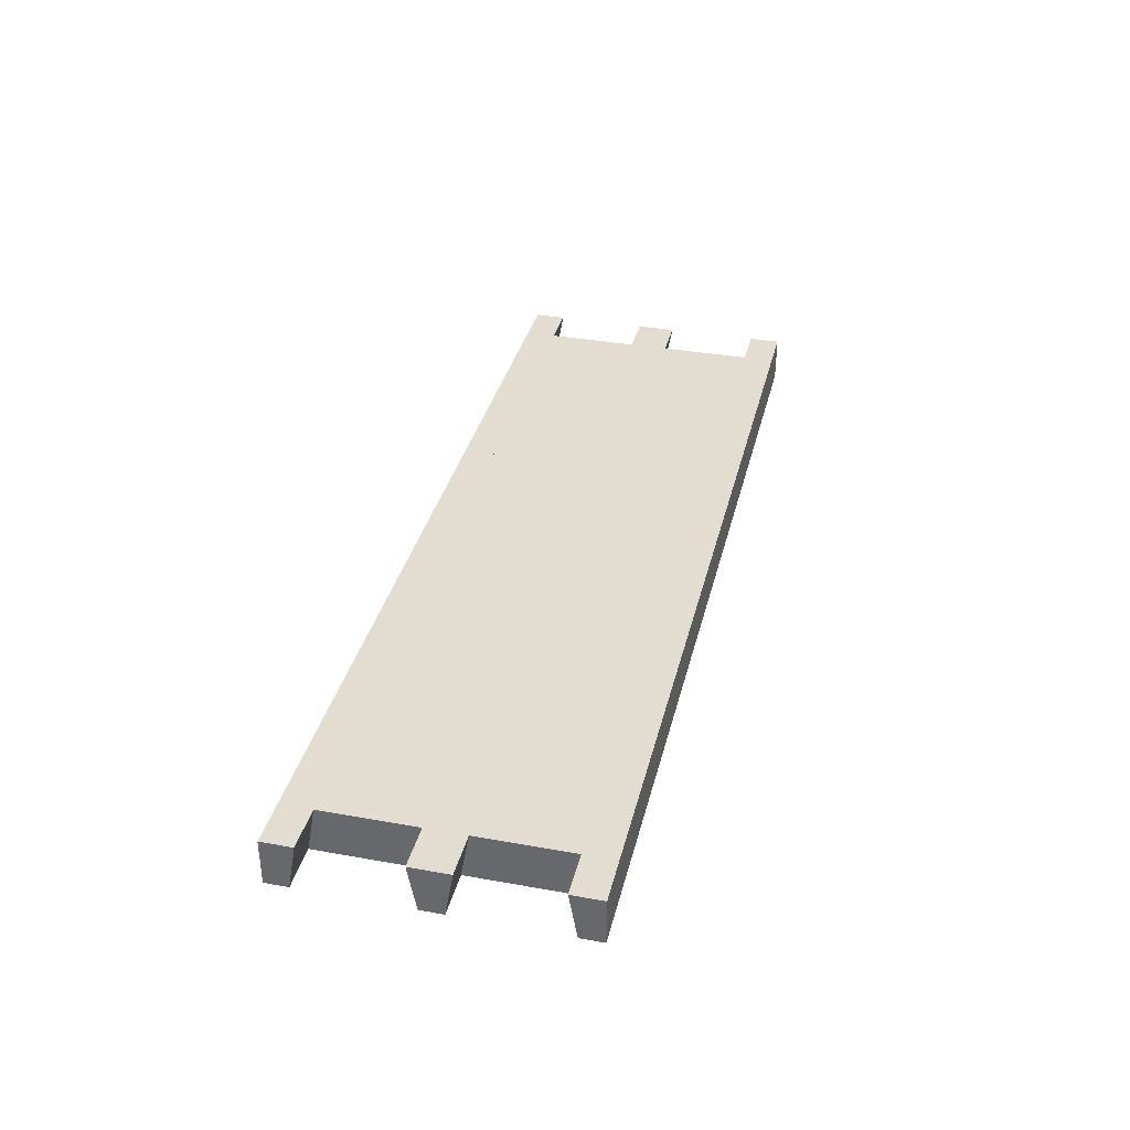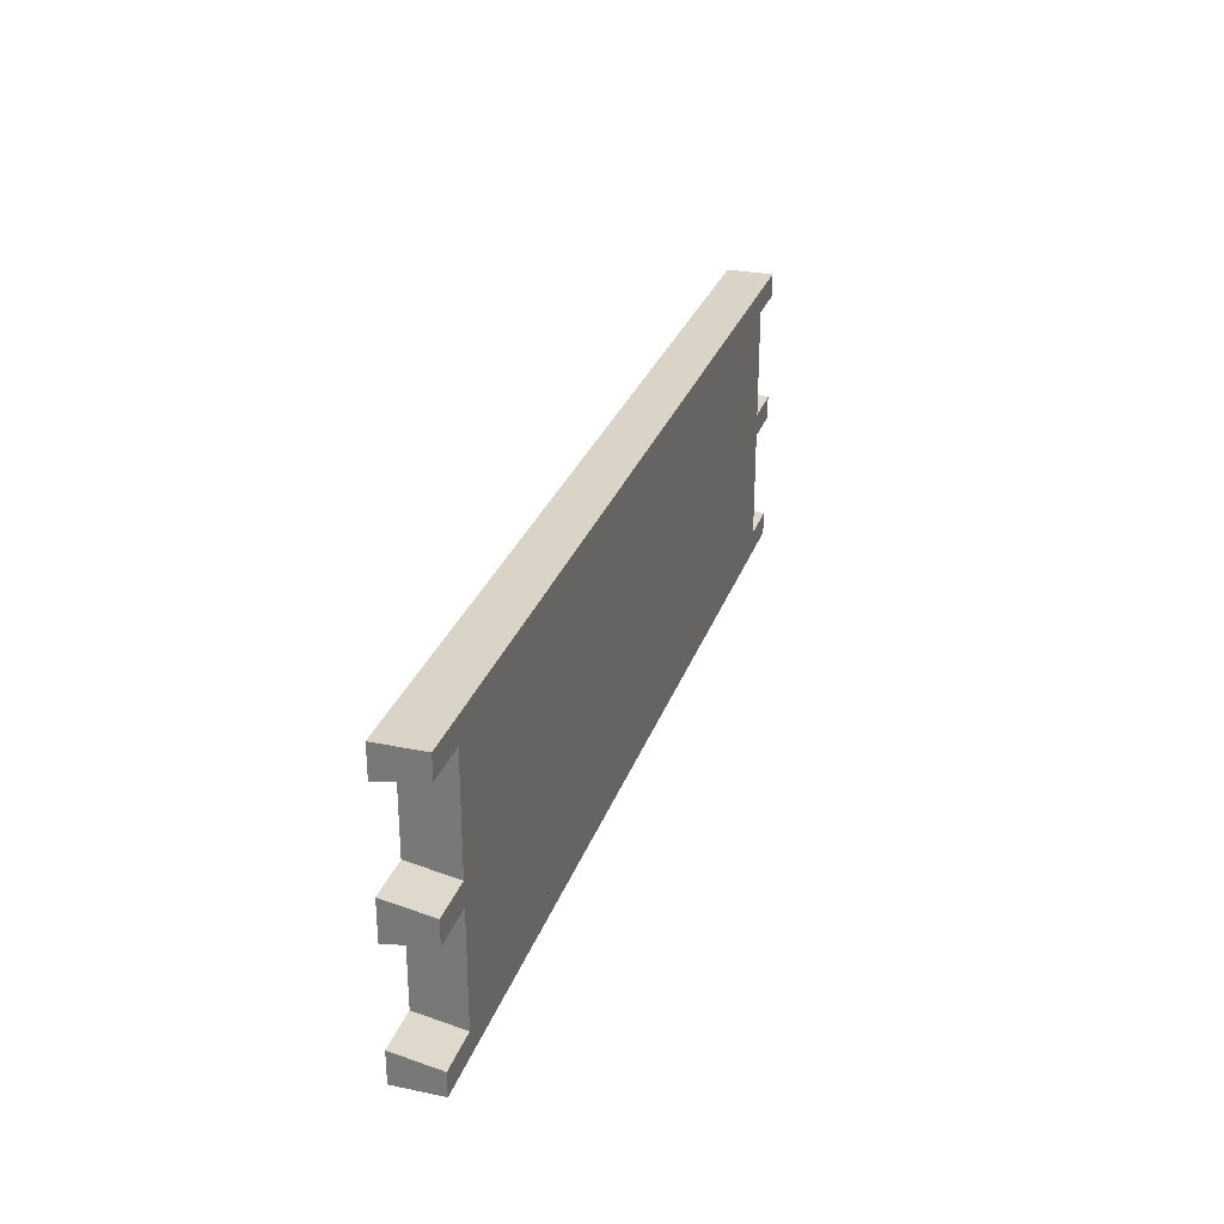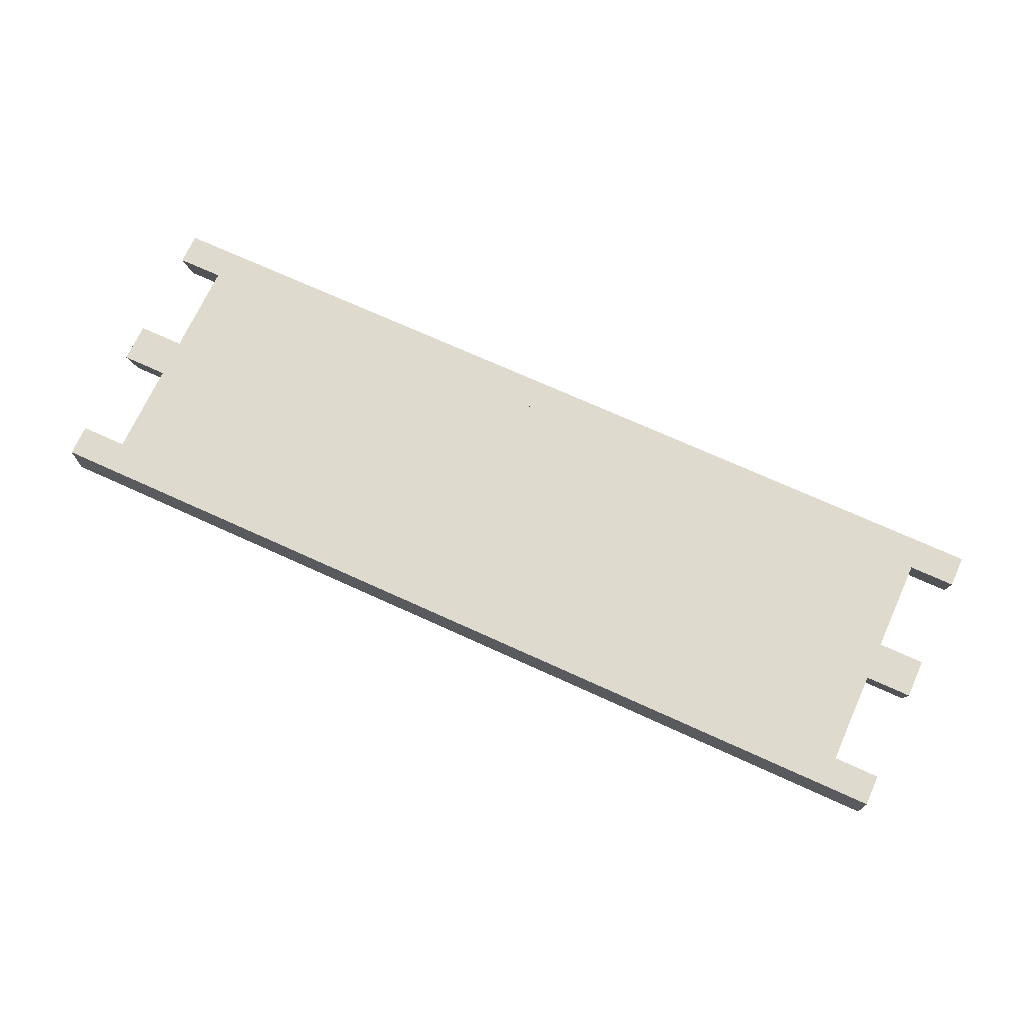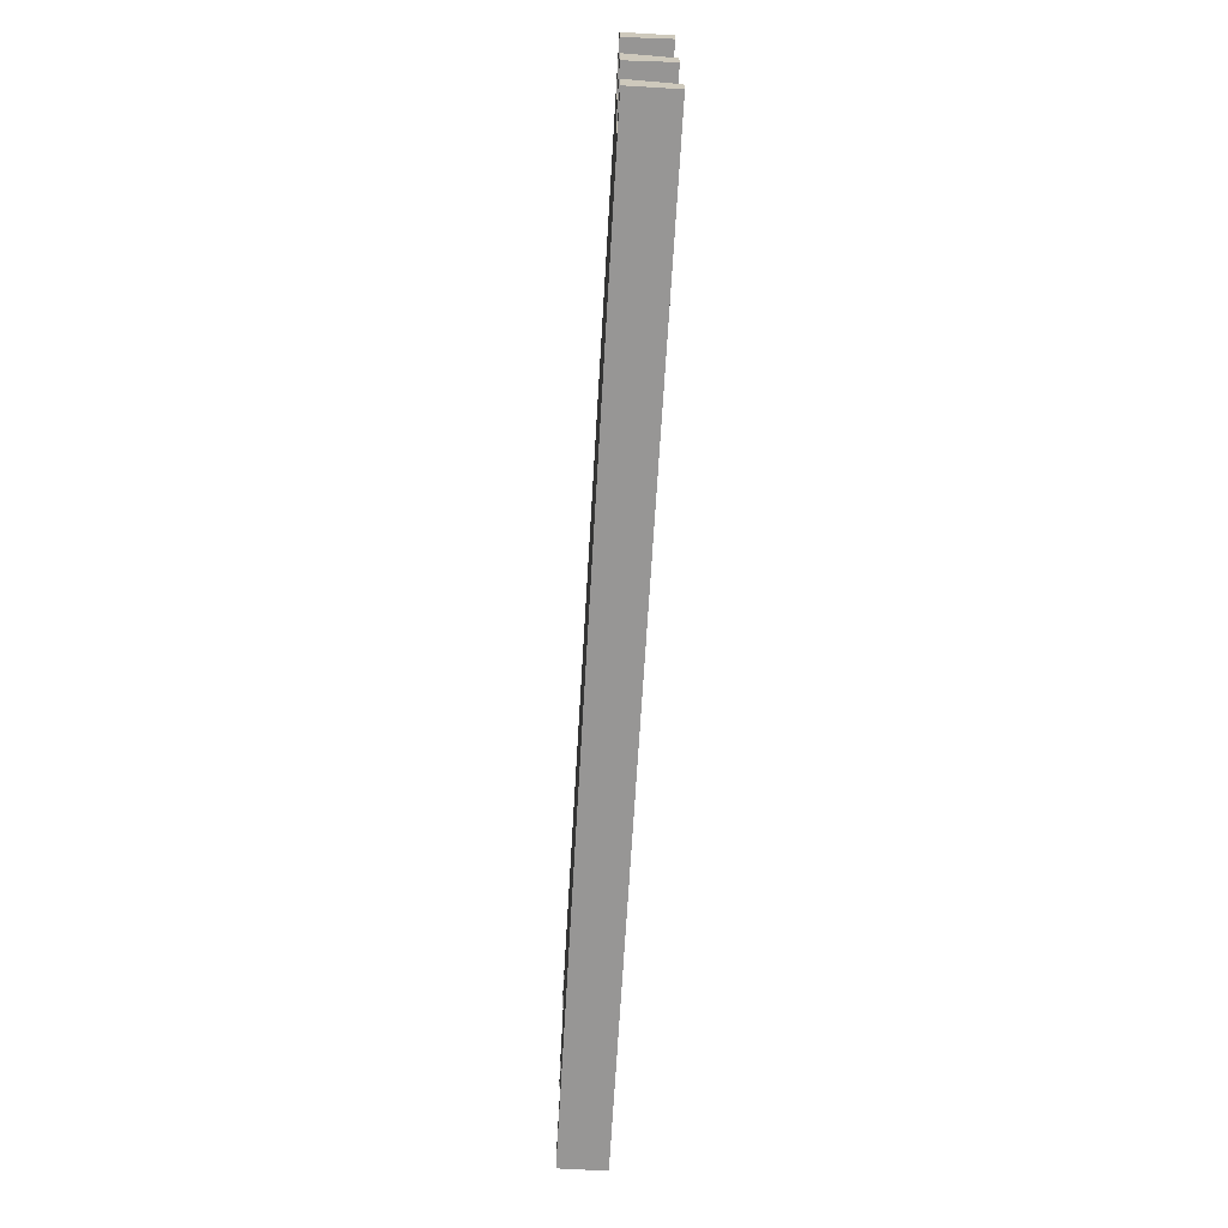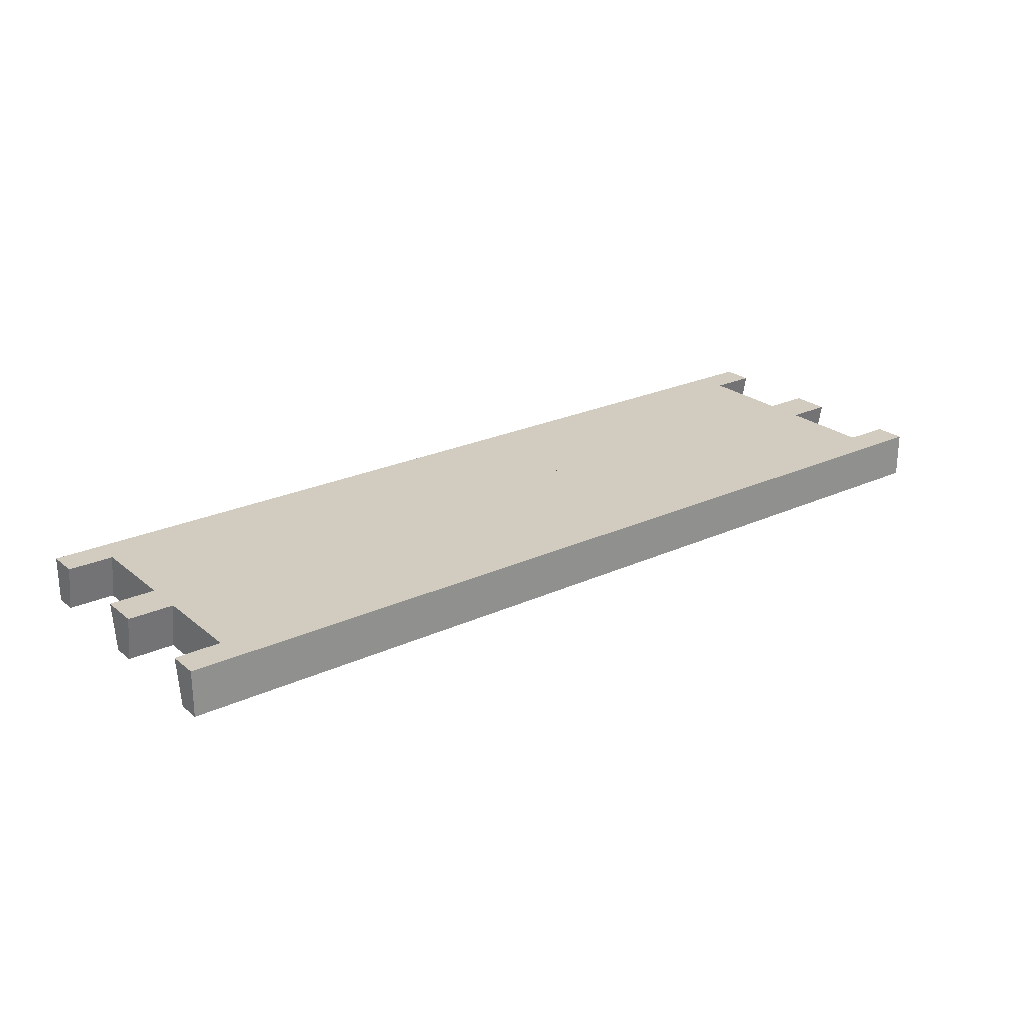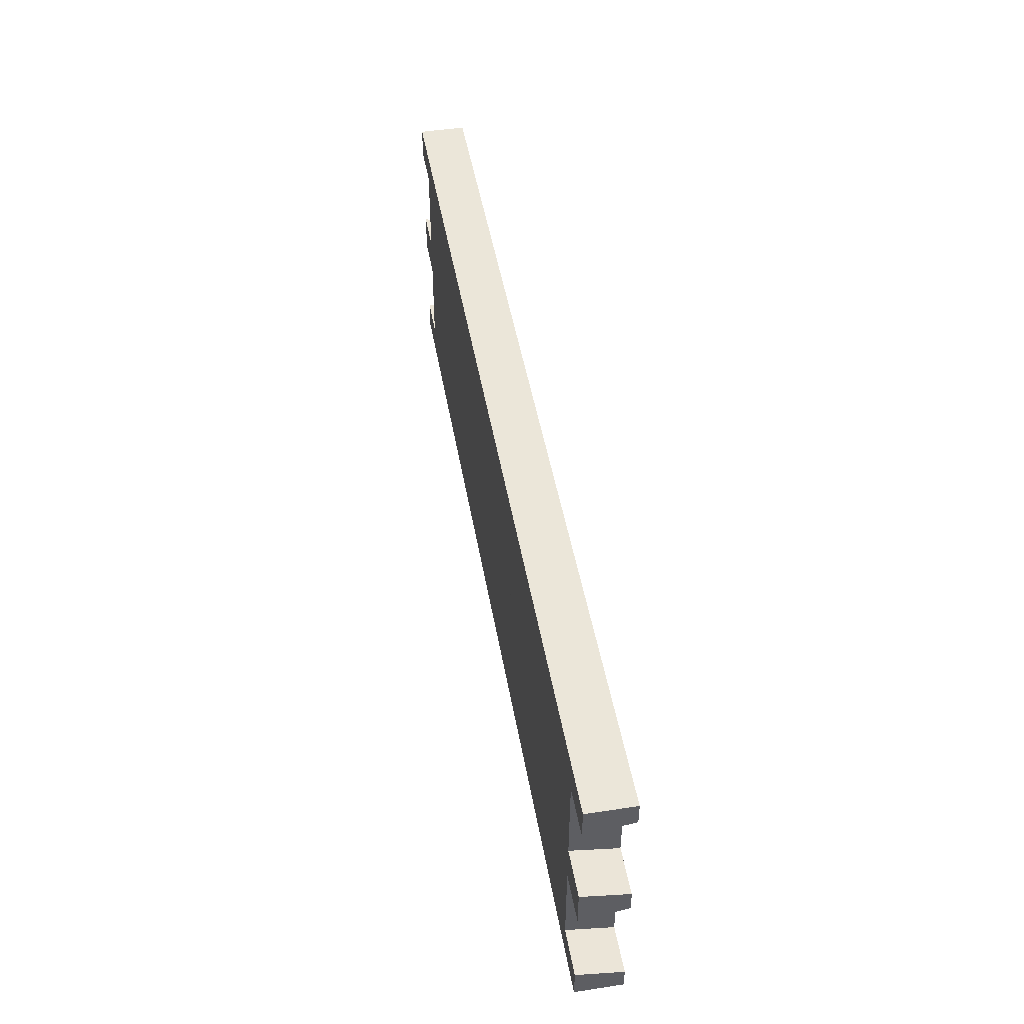
<metadata>
{"format":"obj","ext":"obj","renderer":"f3d","projection":"perspective","resolution":1024,"background":"white","views":[{"elev":35.3,"azim":103.4,"up":"+Z"},{"elev":28.8,"azim":107.3,"up":"+Y"},{"elev":71.1,"azim":-155.5,"up":"+Z"},{"elev":-67.9,"azim":86.6,"up":"+Y"},{"elev":24.1,"azim":-37.2,"up":"+Z"},{"elev":47.1,"azim":80.2,"up":"+Y"}]}
</metadata>
<code>
o Group15/mesh17/mesh17-geometry#mesh17-geometry
v -0.428 0.02449 -0.1549
v -0.4379 0.02275 -0.1648
v -0.4379 0.02449 -0.1549
v -0.428 0.02275 -0.1648
v -0.4379 0.01609 -0.1549
v -0.2495 0.02449 -0.1549
v -0.428 0.04614 -0.1648
v -0.2397 0.02275 -0.1648
v -0.4379 0.01783 -0.1648
v -0.2397 0.02449 -0.1549
v -0.2495 0.04441 -0.1549
v -0.428 0.04441 -0.1549
v -0.2495 0.02275 -0.1648
v -0.2397 0.01783 -0.1648
v -0.428 0.01783 -0.1648
v -0.428 0.01609 -0.1549
v -0.4379 0.04441 -0.1549
v -0.2495 0.04614 -0.1648
v -0.2495 0.01783 -0.1648
v -0.2495 0.01609 -0.1549
v -0.2397 0.05107 -0.1549
v -0.4379 0.04614 -0.1648
v -0.4379 0.05107 -0.1648
v -0.2397 0.01609 -0.1549
v -0.2495 -0.005563 -0.1648
v -0.428 -0.003826 -0.1549
v -0.2397 0.04441 -0.1549
v -0.2397 0.04614 -0.1648
v -0.4379 0.05107 -0.1549
v -0.428 -0.005563 -0.1648
v -0.2495 -0.003826 -0.1549
v -0.2397 0.05107 -0.1648
v -0.2397 -0.005563 -0.1648
v -0.4379 -0.005563 -0.1648
v -0.4379 -0.003826 -0.1549
v -0.2397 -0.003826 -0.1549
v -0.2397 -0.01049 -0.1648
v -0.4379 -0.01049 -0.1549
v -0.4379 -0.01049 -0.1648
v -0.2397 -0.01049 -0.1549
f 1 2 3
f 2 1 4
f 3 2 1
f 4 1 2
f 2 5 3
f 3 5 2
f 3 6 1
f 1 6 3
f 1 7 4
f 4 7 1
f 8 2 4
f 4 2 8
f 5 2 9
f 9 2 5
f 5 10 3
f 3 10 5
f 3 10 6
f 6 10 3
f 11 1 6
f 6 1 11
f 7 1 12
f 12 1 7
f 7 13 4
f 4 13 7
f 14 2 8
f 8 2 14
f 8 4 13
f 13 4 8
f 2 15 9
f 9 15 2
f 15 5 9
f 9 5 15
f 16 10 5
f 5 10 16
f 10 13 6
f 6 13 10
f 1 11 12
f 12 11 1
f 13 11 6
f 6 11 13
f 17 7 12
f 12 7 17
f 13 7 18
f 18 7 13
f 19 2 14
f 14 2 19
f 10 14 8
f 8 14 10
f 13 10 8
f 8 10 13
f 15 2 19
f 19 2 15
f 5 15 16
f 16 15 5
f 20 10 16
f 16 10 20
f 11 21 12
f 12 21 11
f 11 13 18
f 18 13 11
f 7 17 22
f 22 17 7
f 12 21 17
f 17 21 12
f 7 23 18
f 18 23 7
f 14 20 19
f 19 20 14
f 14 10 24
f 24 10 14
f 25 15 19
f 19 15 25
f 15 26 16
f 16 26 15
f 10 20 24
f 24 20 10
f 26 20 16
f 16 20 26
f 21 11 27
f 27 11 21
f 28 11 18
f 18 11 28
f 17 23 22
f 22 23 17
f 23 7 22
f 22 7 23
f 17 21 29
f 29 21 17
f 18 23 28
f 28 23 18
f 20 14 24
f 24 14 20
f 20 25 19
f 19 25 20
f 15 25 30
f 30 25 15
f 26 15 30
f 30 15 26
f 20 26 31
f 31 26 20
f 11 28 27
f 27 28 11
f 28 21 27
f 27 21 28
f 23 17 29
f 29 17 23
f 21 23 29
f 29 23 21
f 28 23 32
f 32 23 28
f 25 20 31
f 31 20 25
f 33 30 25
f 25 30 33
f 34 26 30
f 30 26 34
f 35 31 26
f 26 31 35
f 21 28 32
f 32 28 21
f 23 21 32
f 32 21 23
f 36 25 31
f 31 25 36
f 33 34 30
f 30 34 33
f 25 36 33
f 33 36 25
f 26 34 35
f 35 34 26
f 35 36 31
f 31 36 35
f 37 34 33
f 33 34 37
f 36 37 33
f 33 37 36
f 34 38 35
f 35 38 34
f 38 36 35
f 35 36 38
f 34 37 39
f 39 37 34
f 37 36 40
f 40 36 37
f 38 34 39
f 39 34 38
f 36 38 40
f 40 38 36
f 37 38 39
f 39 38 37
f 38 37 40
f 40 37 38

</code>
